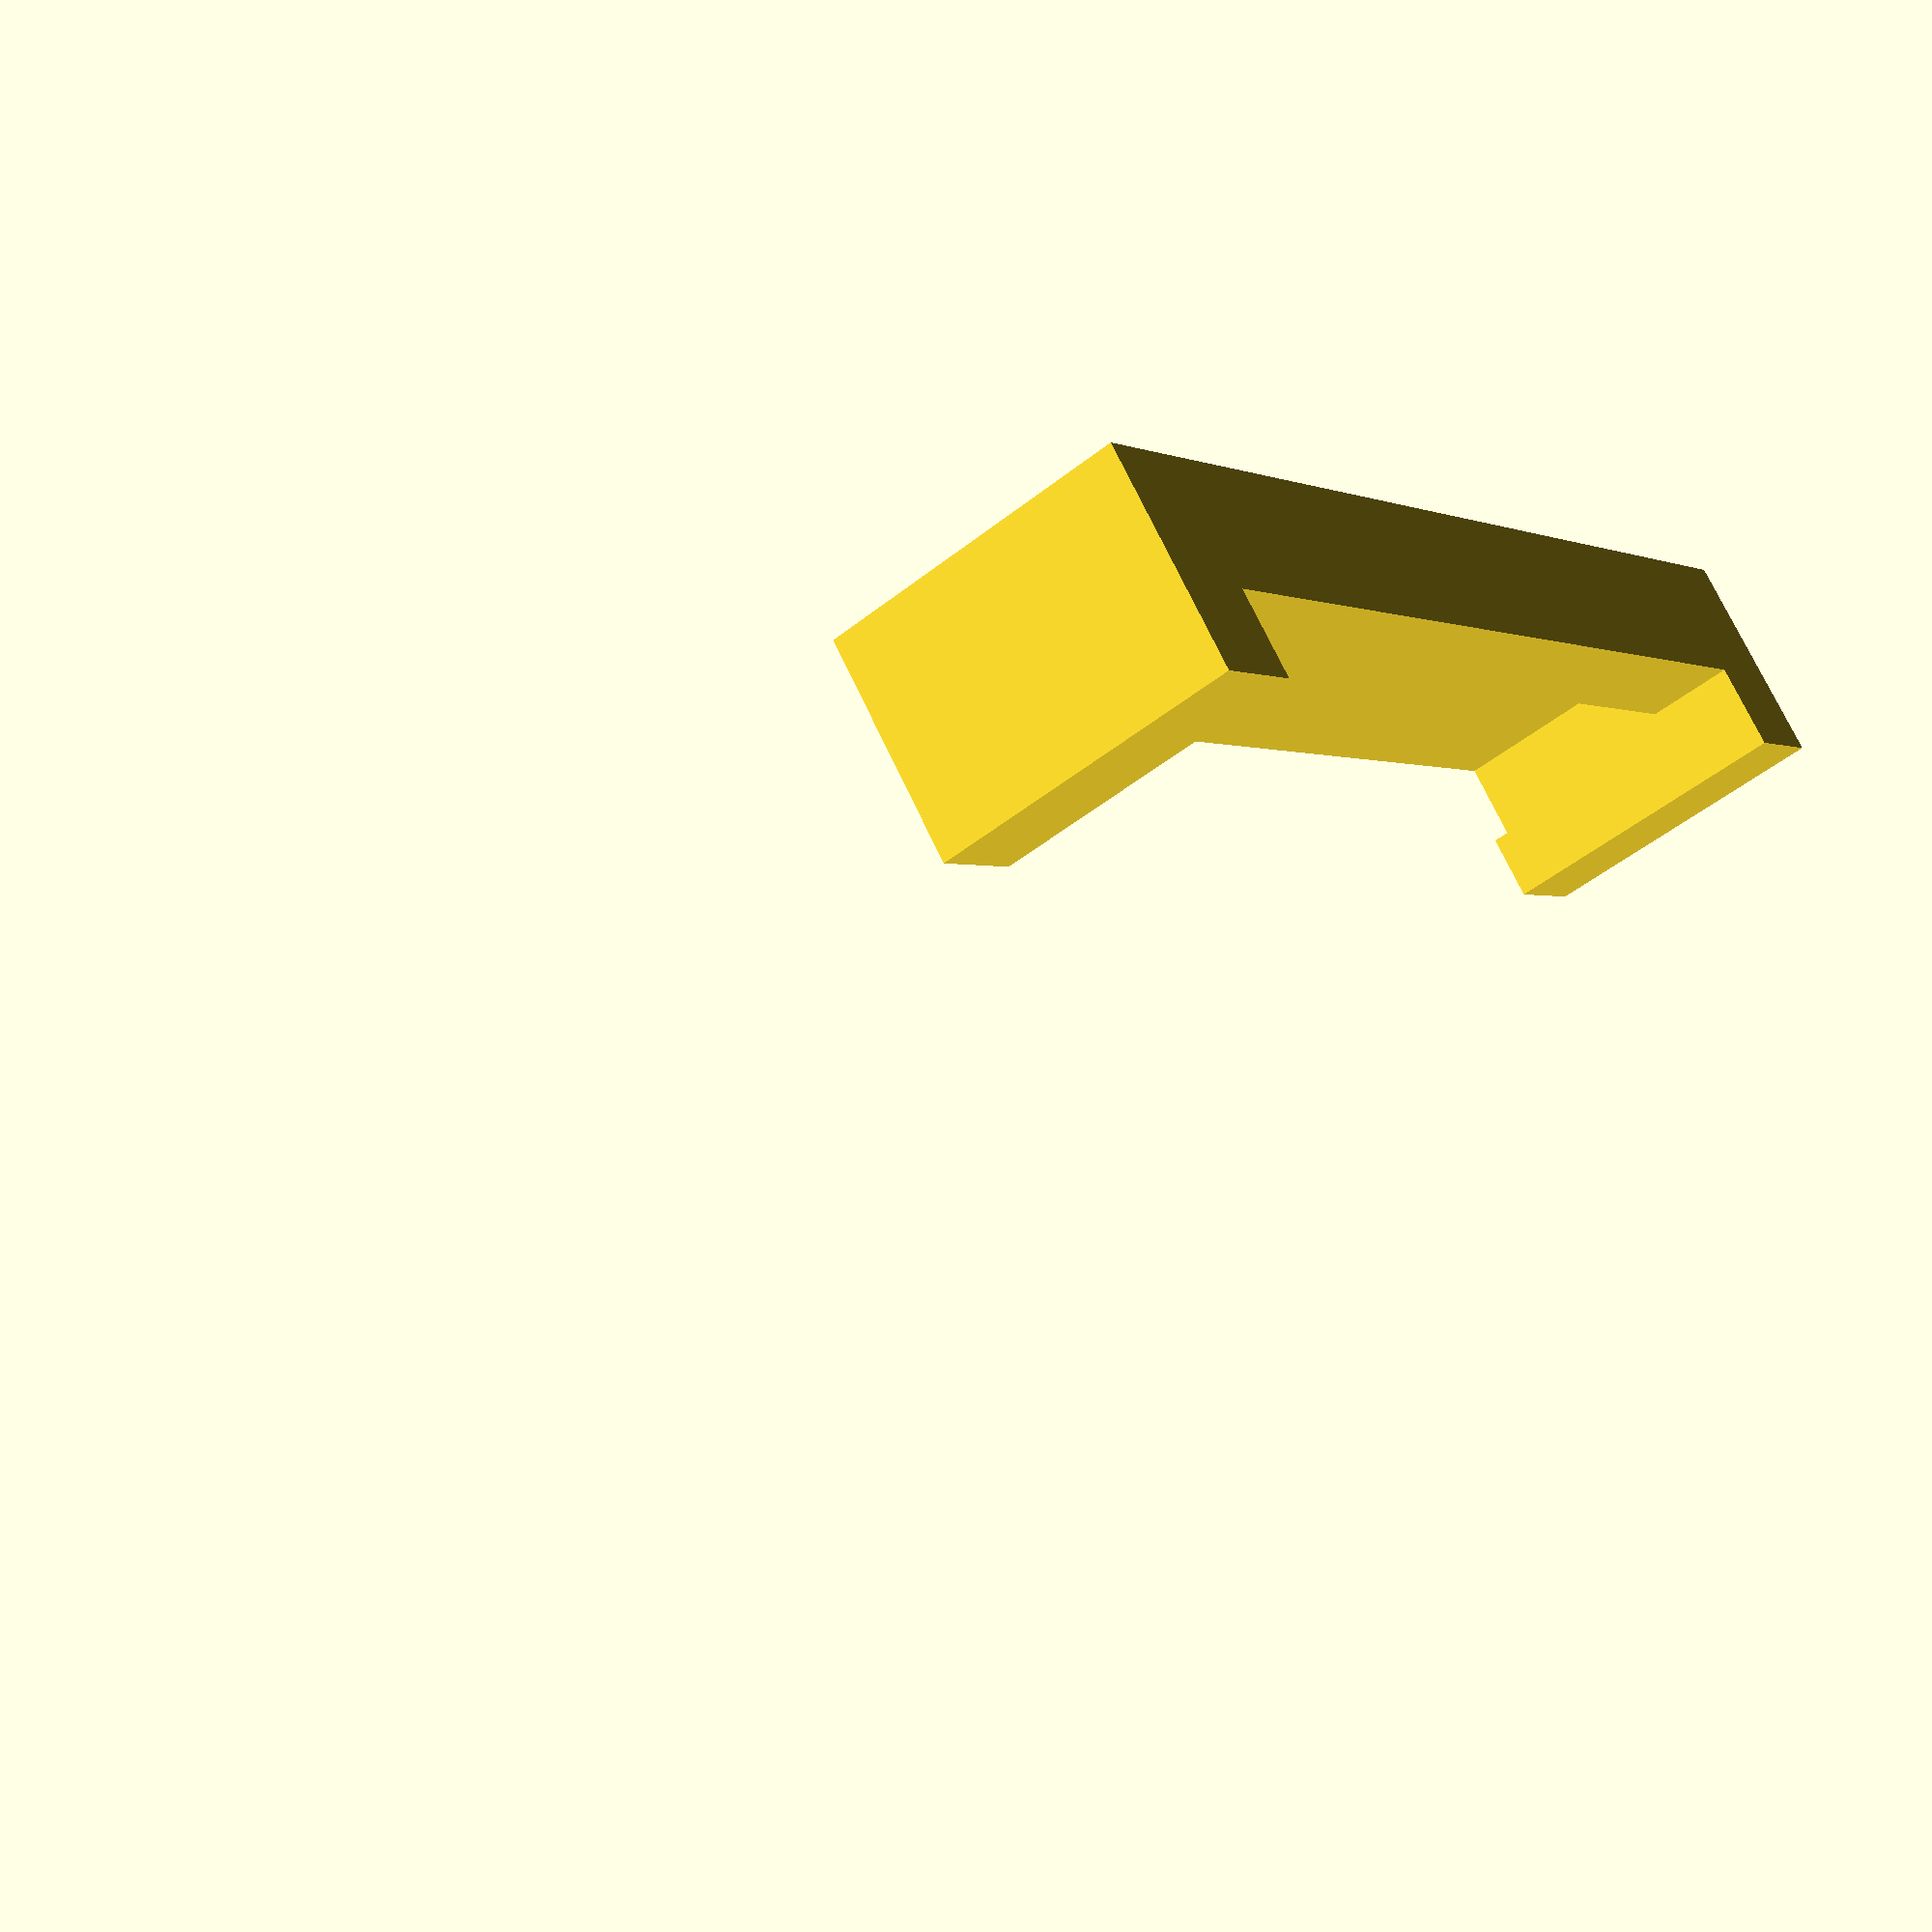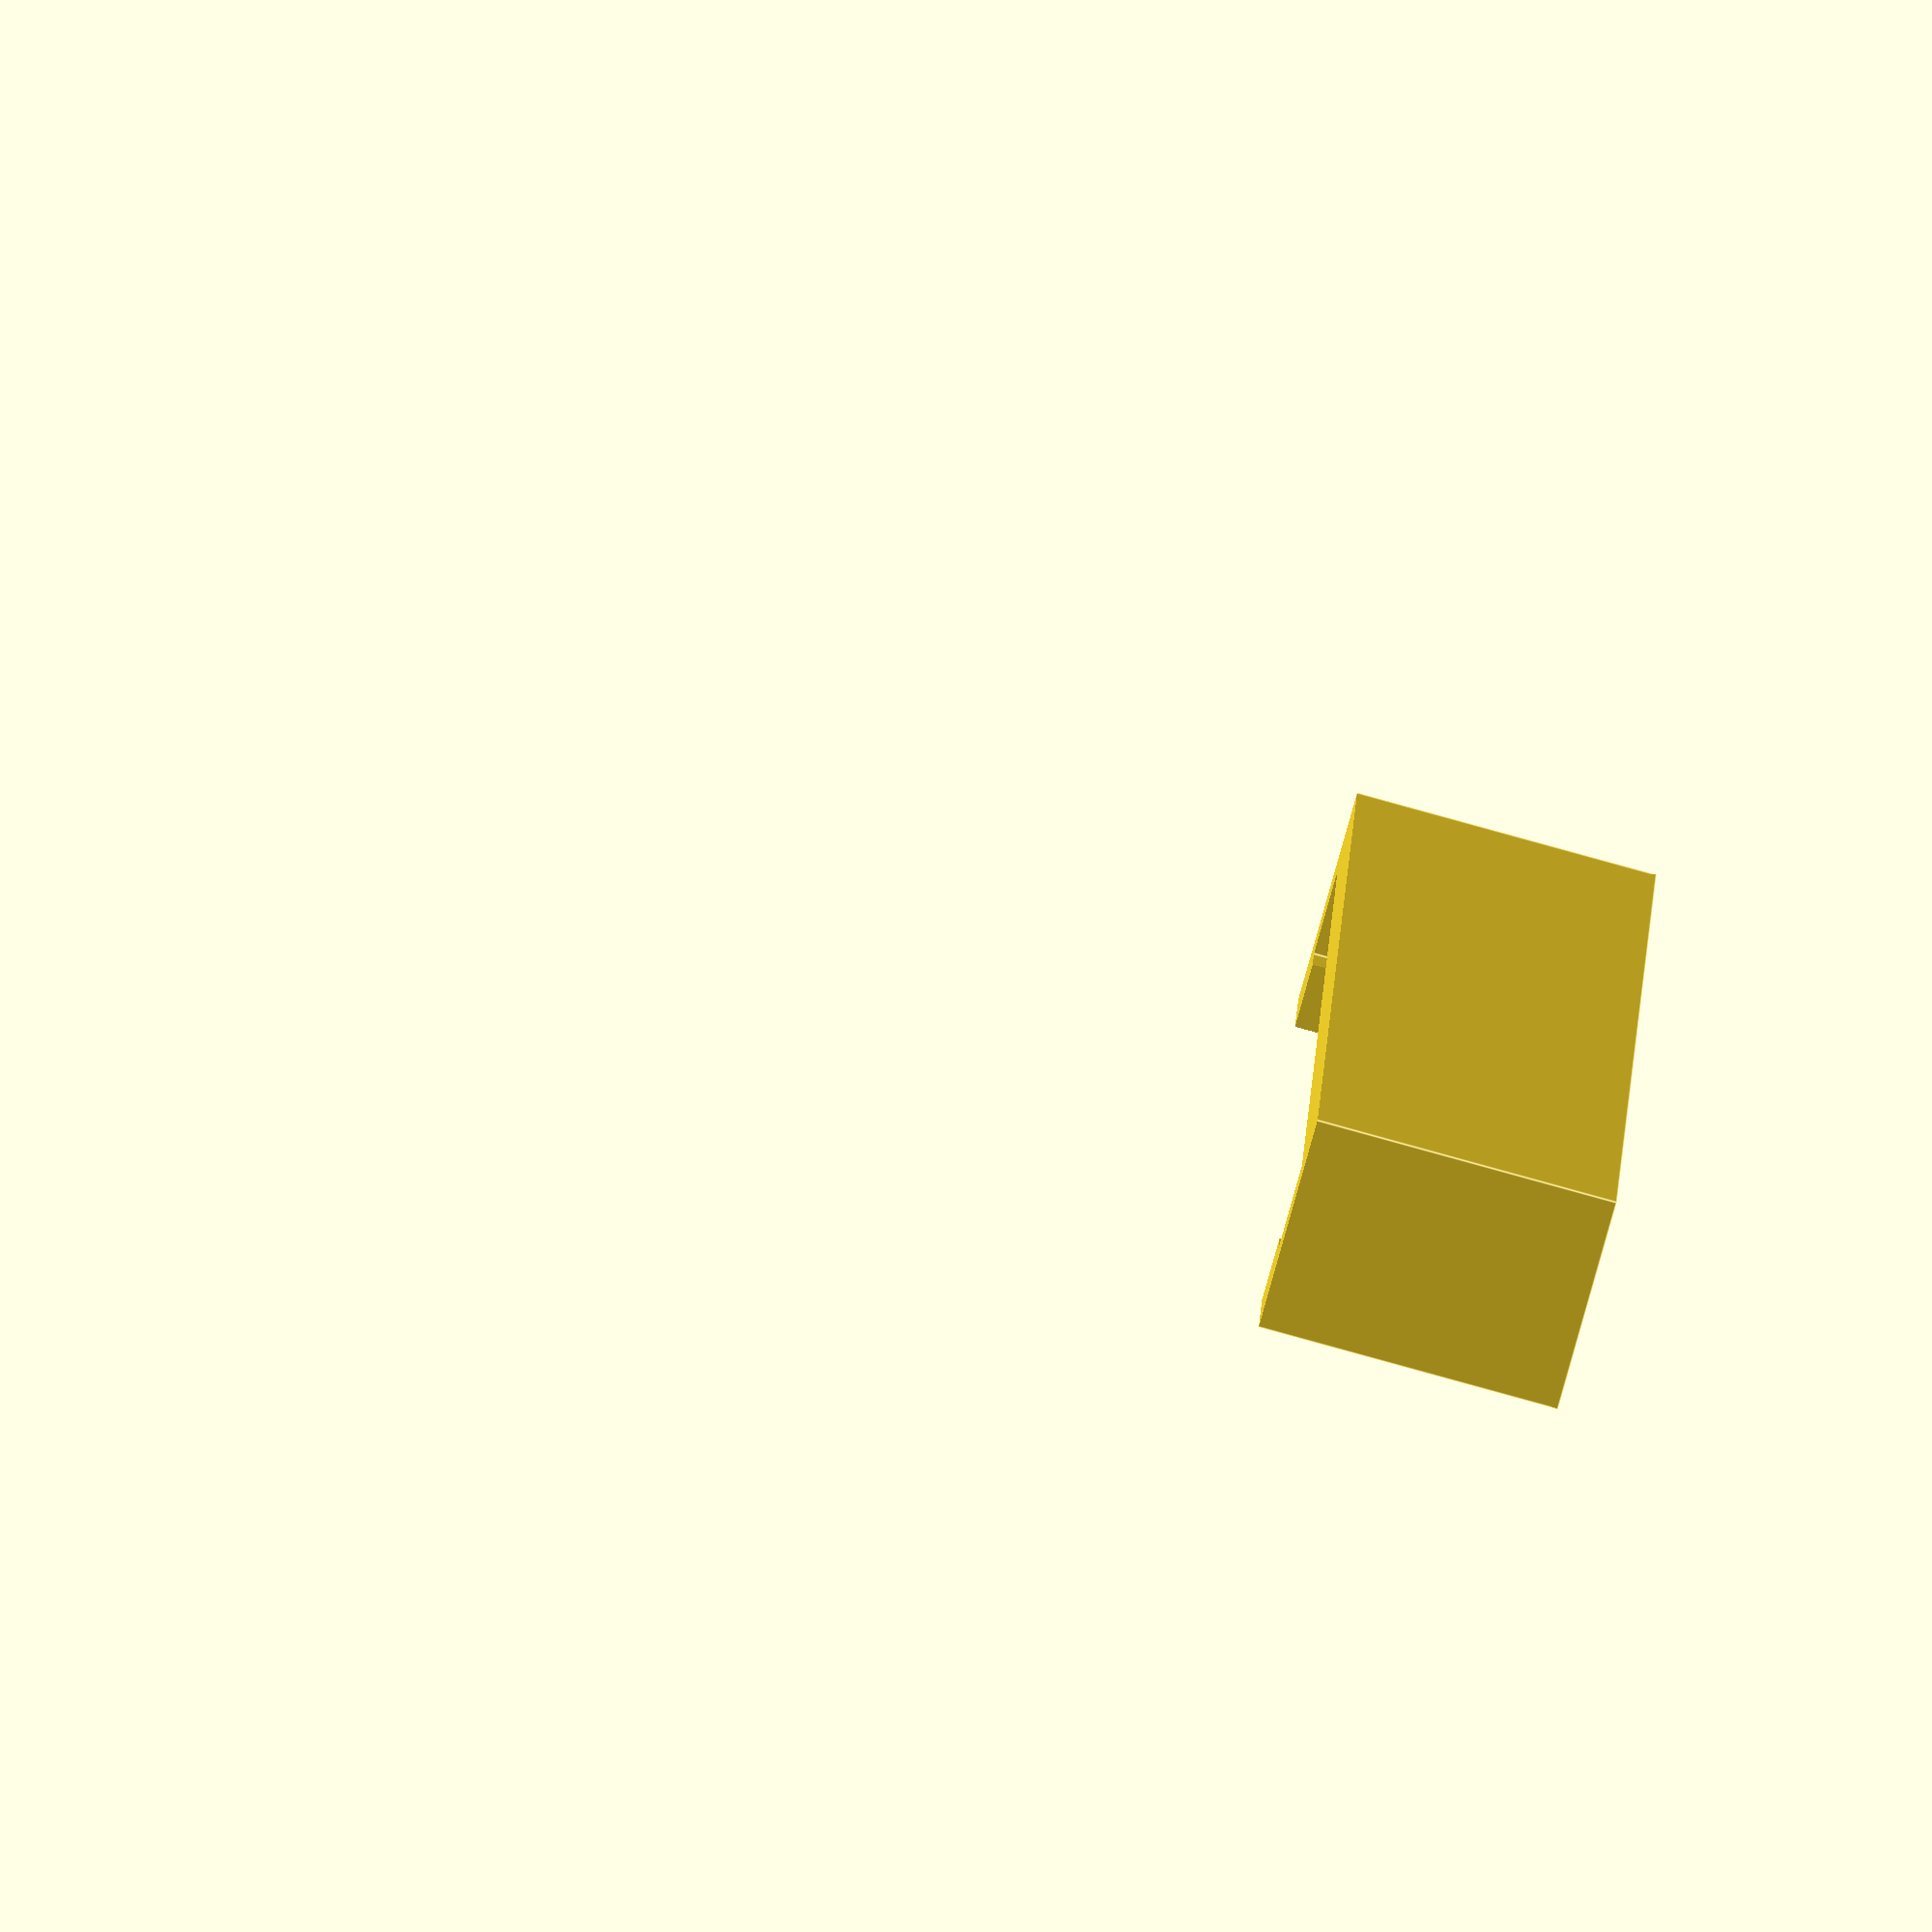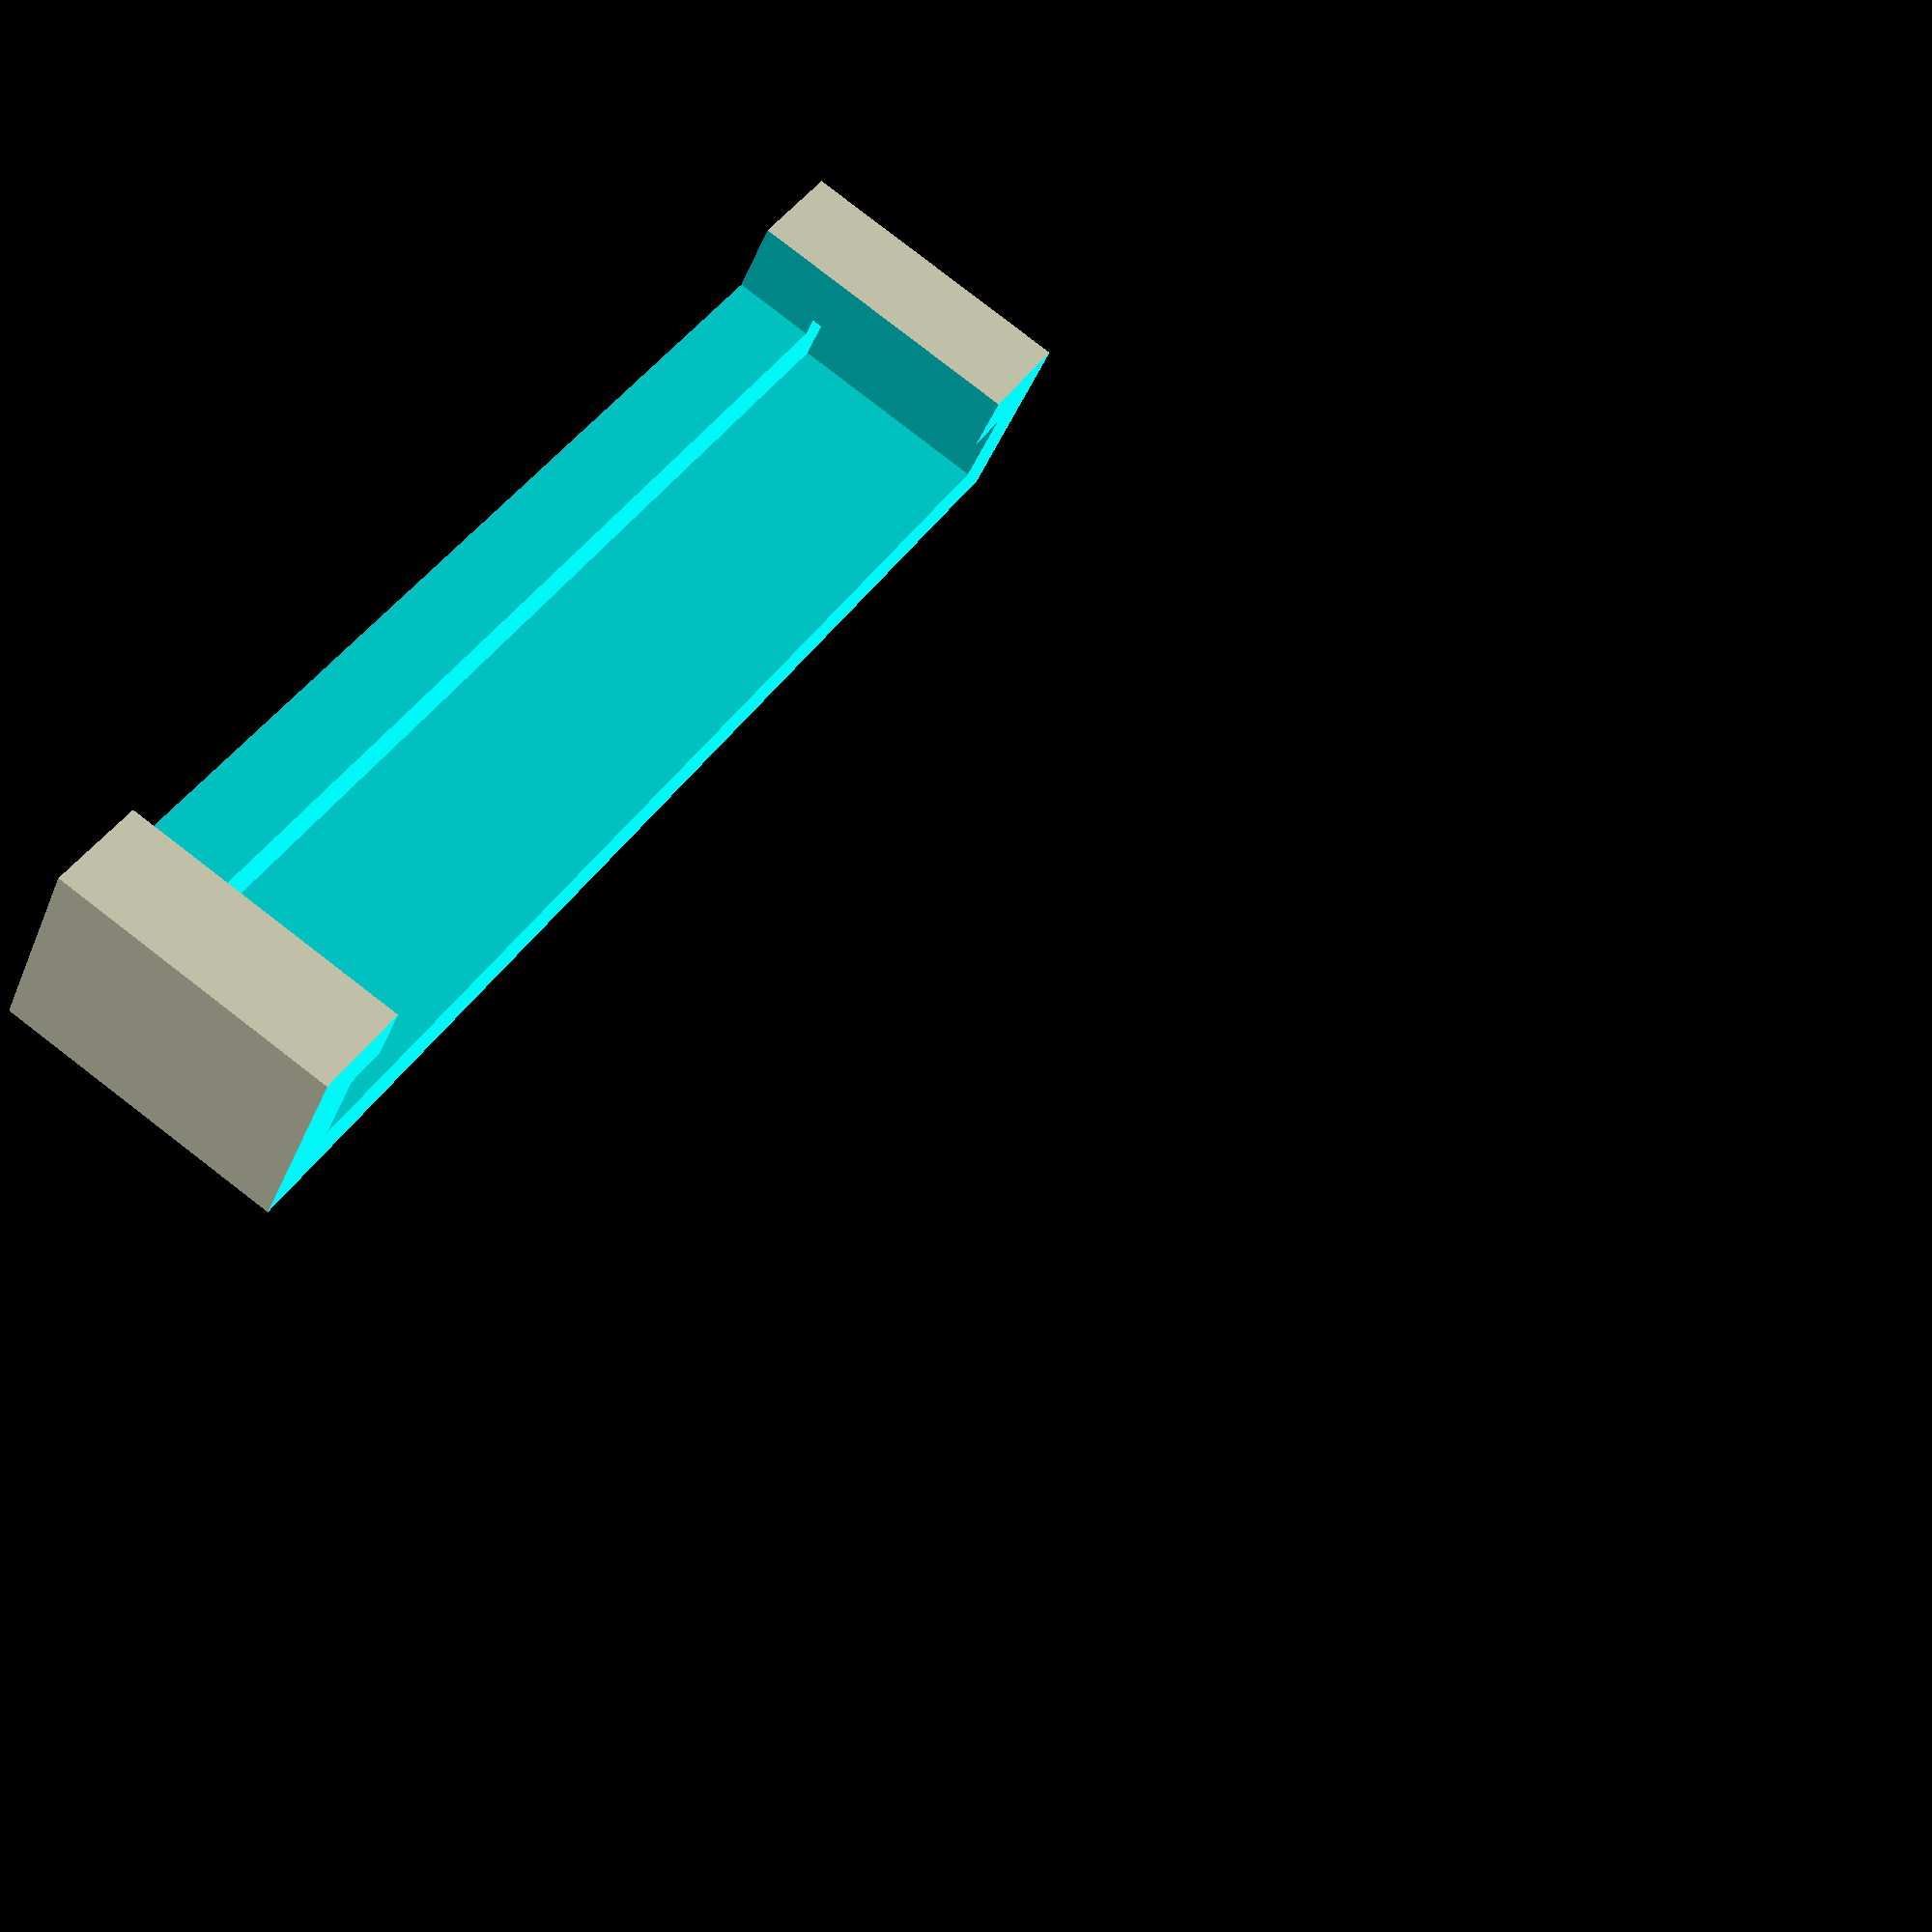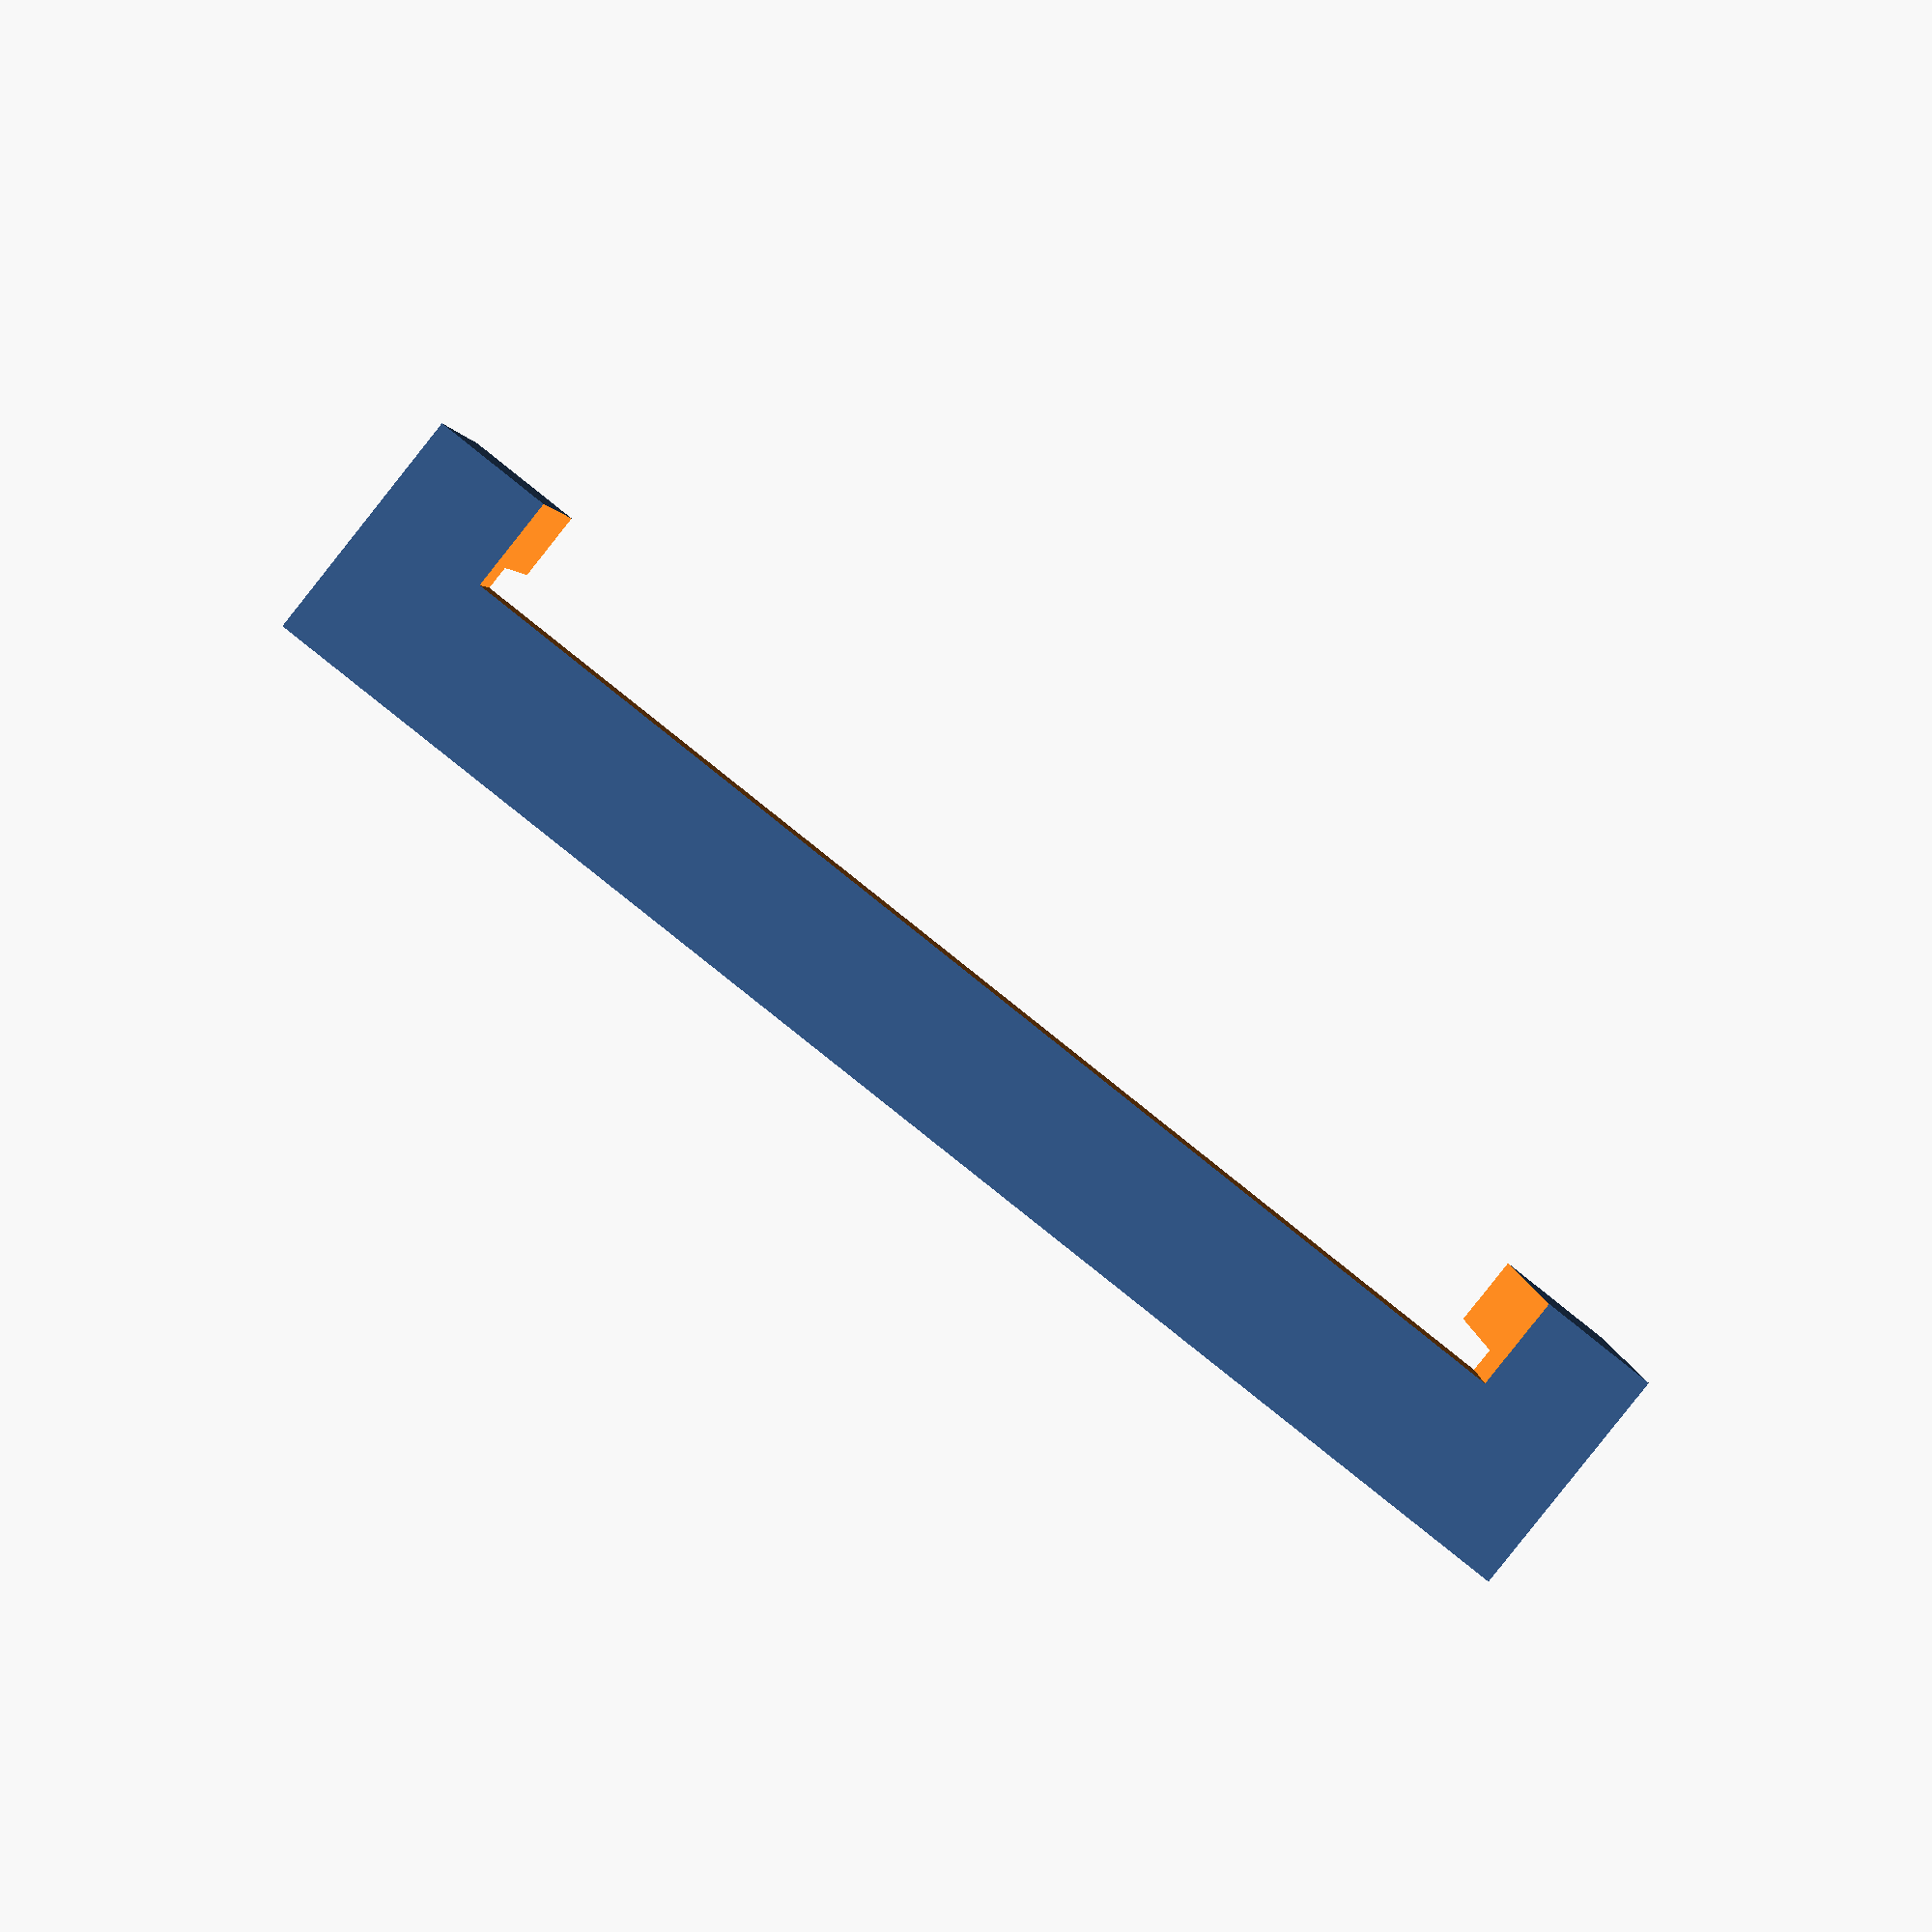
<openscad>
rotate([90,0,0]) difference() {
  translate([0,-2,0]) cube([30,30,5], center=true);
  cube([27,30,2], center=true);
  translate([0,-2,2]) cube([25,32,3], center=true);
  translate([0,5,0]) cube([40,30,40], center=true);
}

</openscad>
<views>
elev=49.2 azim=40.5 roll=131.2 proj=p view=wireframe
elev=261.9 azim=276.4 roll=105.5 proj=o view=edges
elev=276.6 azim=215.1 roll=307.6 proj=p view=wireframe
elev=357.0 azim=141.5 roll=179.8 proj=p view=solid
</views>
